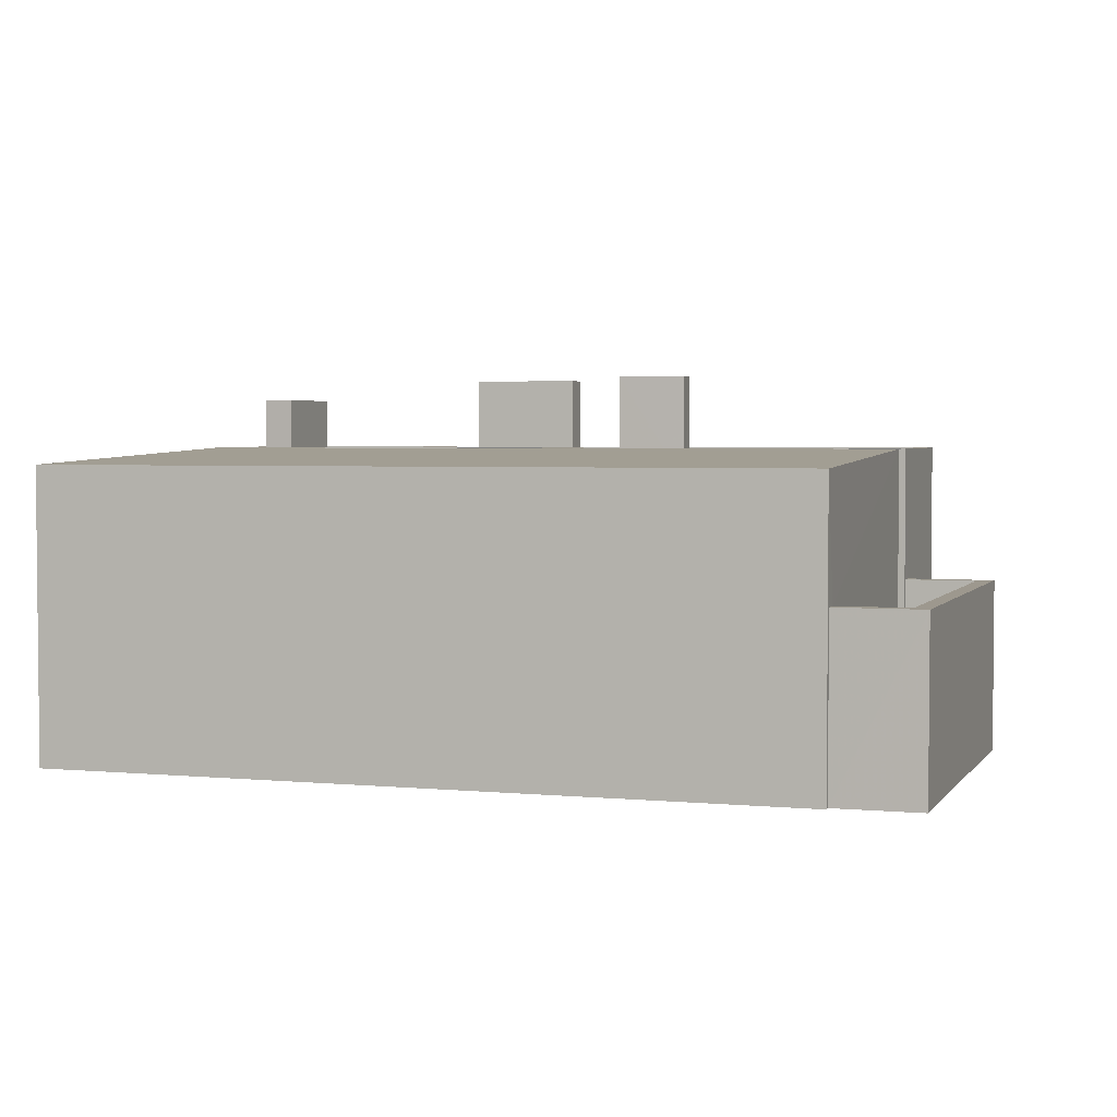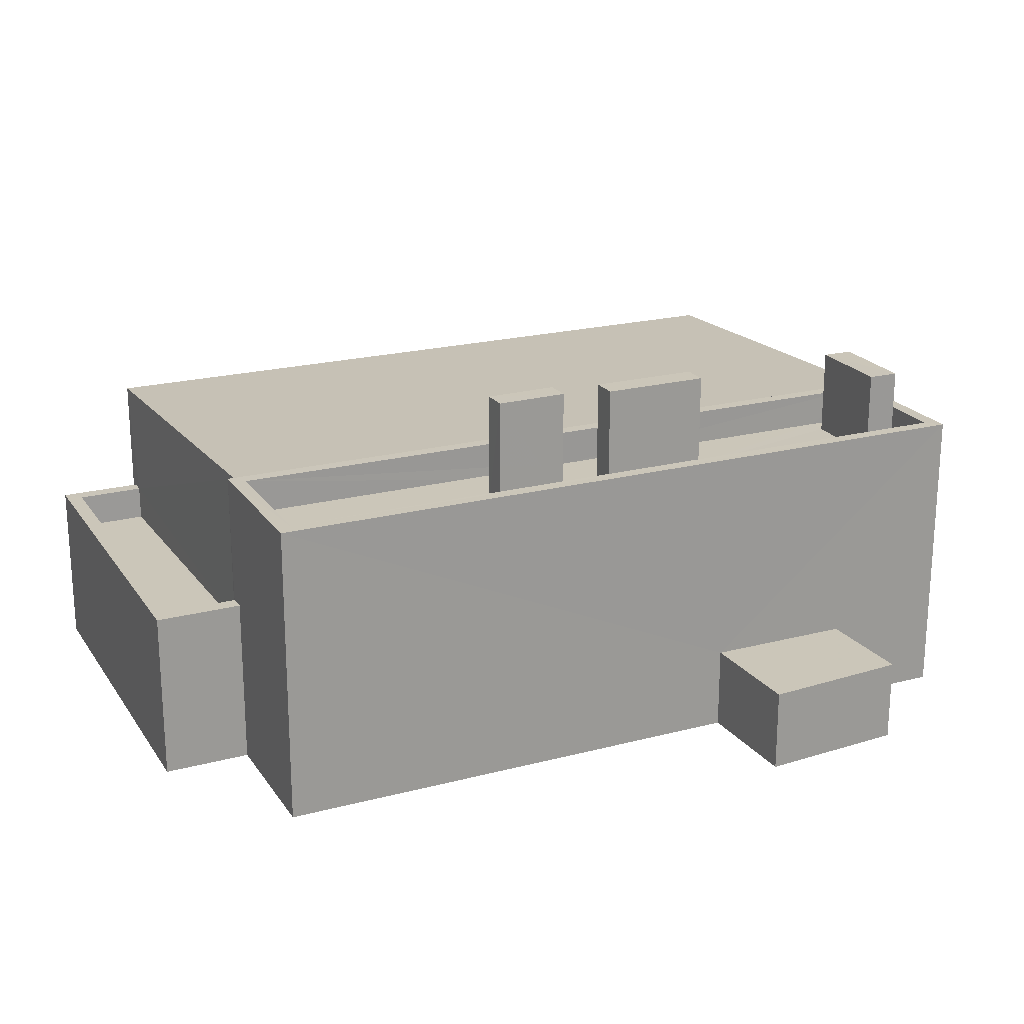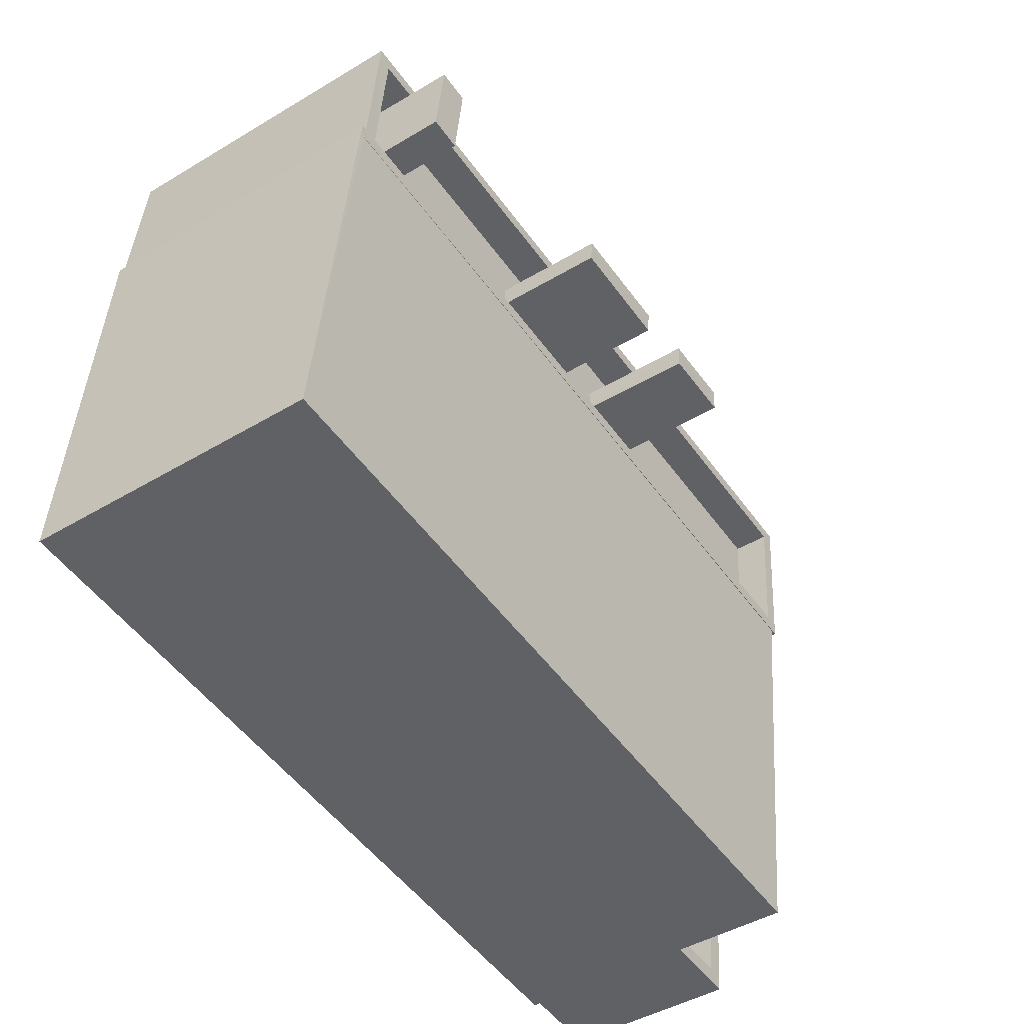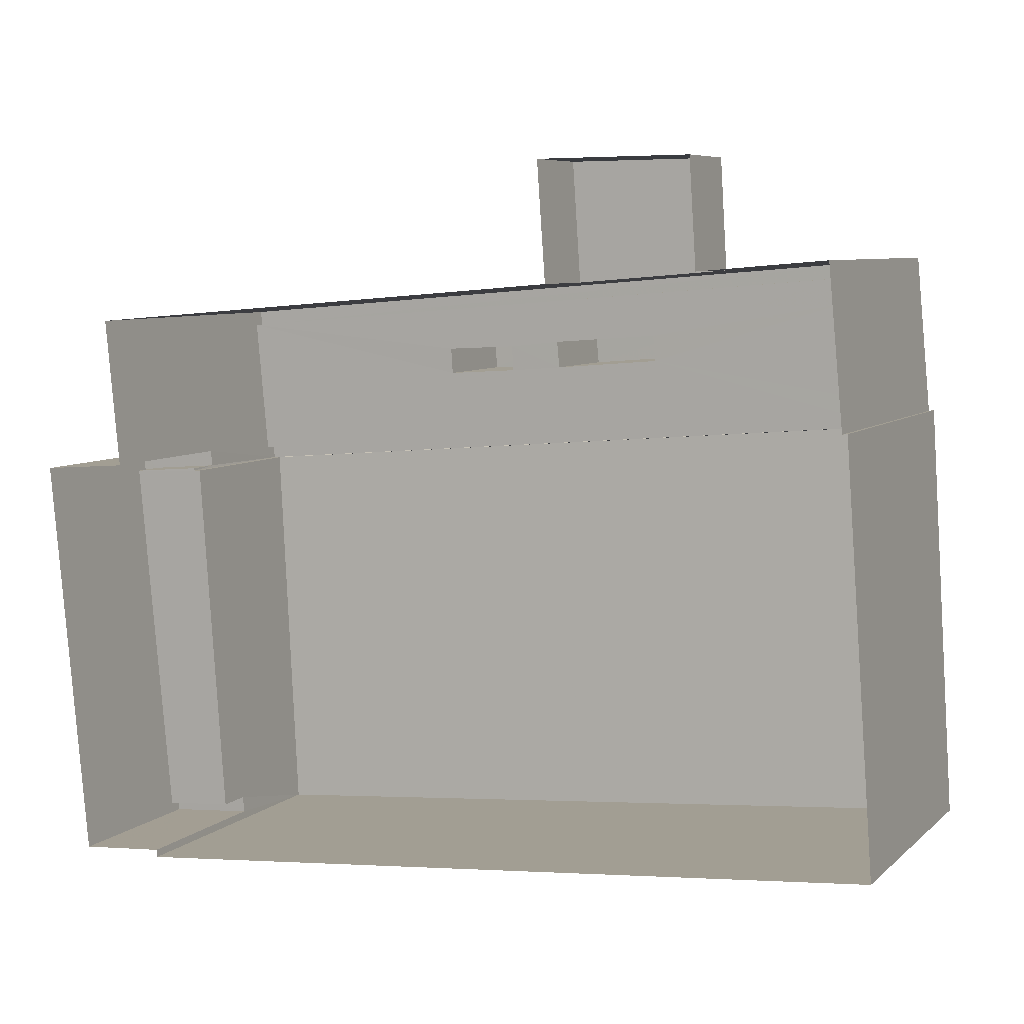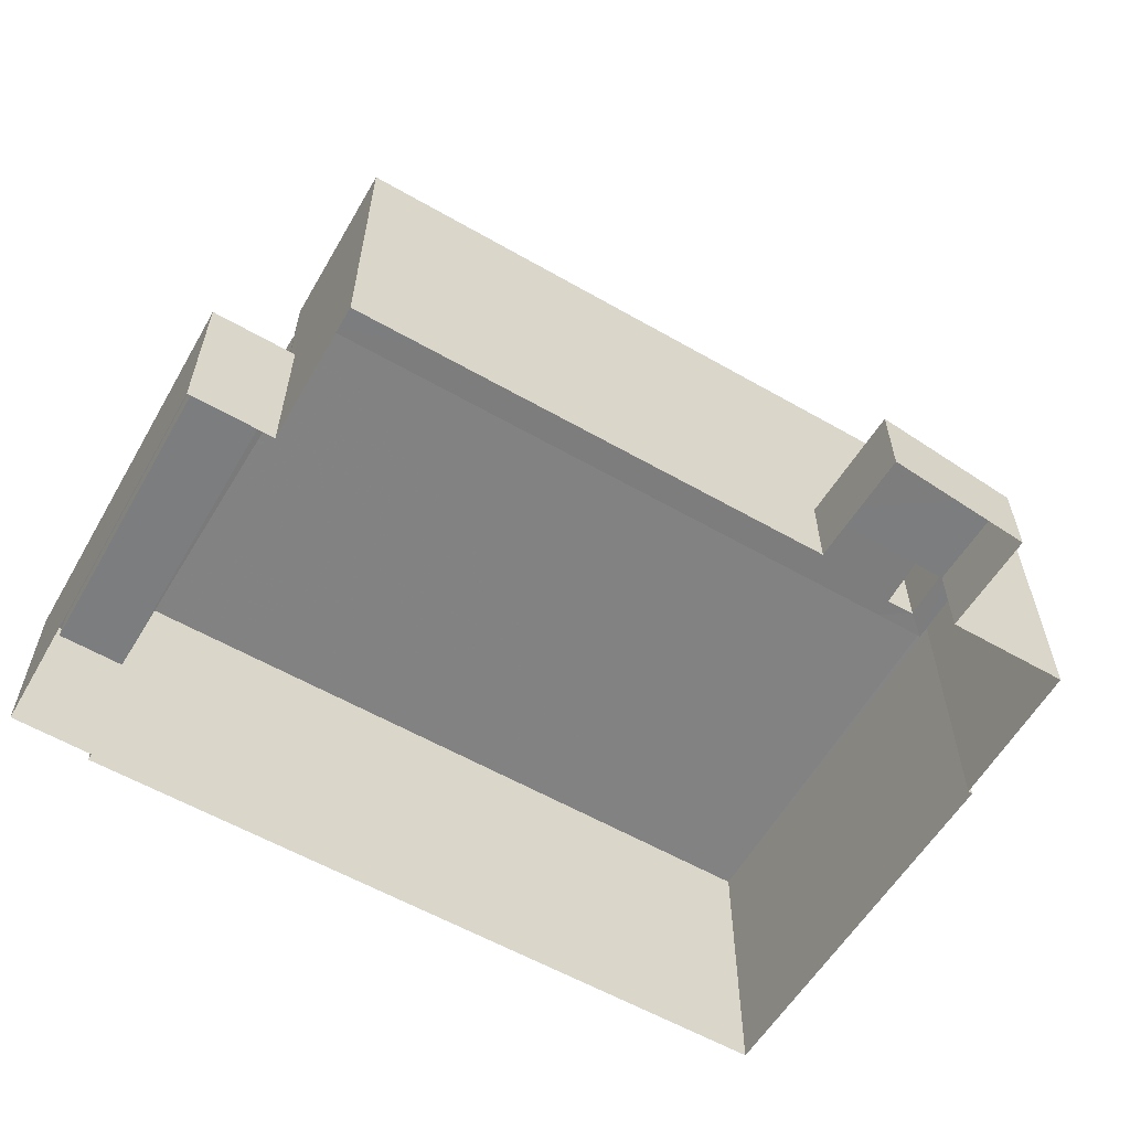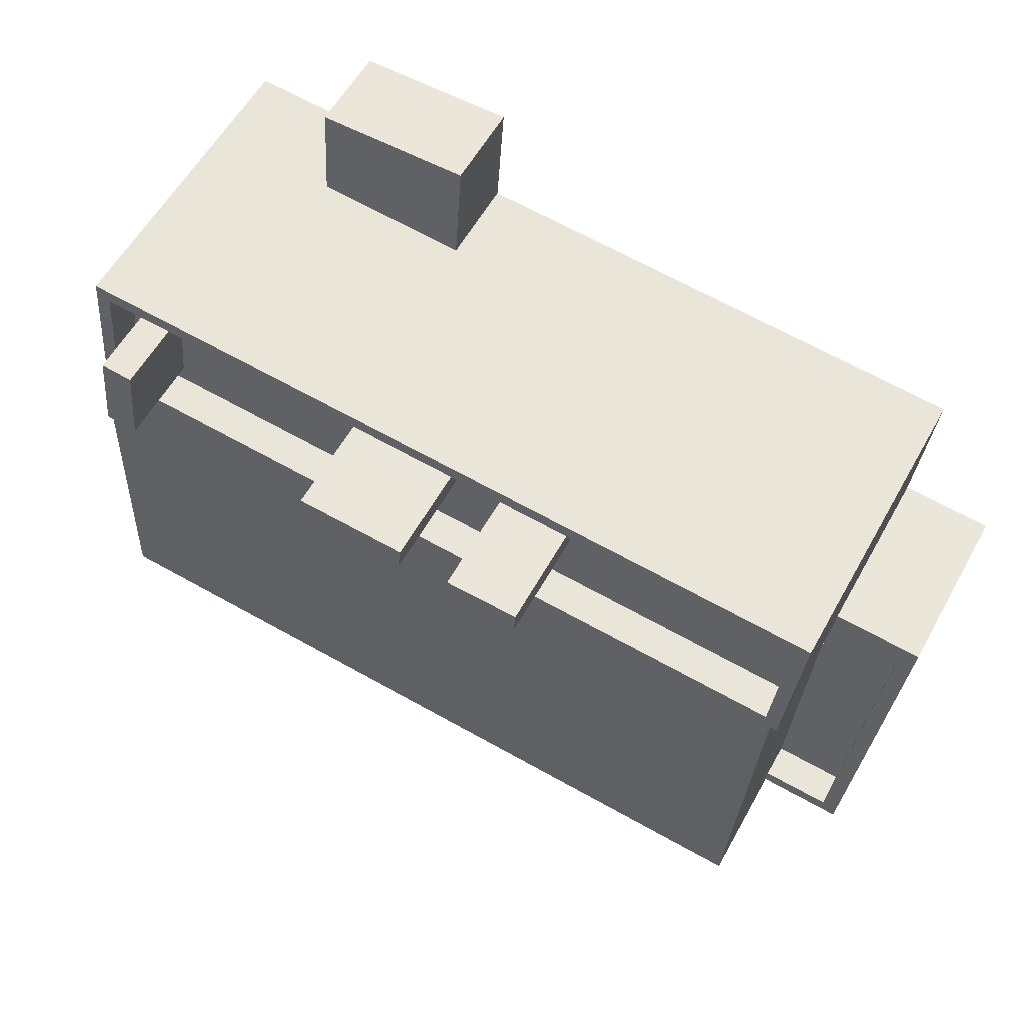
<metadata>
{"format":"obj","ext":"obj","renderer":"f3d","projection":"perspective","resolution":1024,"background":"white","views":[{"elev":3.2,"azim":13.2,"up":"+Z"},{"elev":20.8,"azim":149.9,"up":"+Z"},{"elev":-45.2,"azim":-55.3,"up":"+Y"},{"elev":6.9,"azim":-155.2,"up":"+Y"},{"elev":-59.0,"azim":144.7,"up":"+Z"},{"elev":57.4,"azim":28.8,"up":"+Y"}]}
</metadata>
<code>
v -8.87e+04 -1.012e+05 1.742
v -8.87e+04 -1.012e+05 1.739
v -8.87e+04 -1.012e+05 1.739
v -8.87e+04 -1.012e+05 1.737
v -8.869e+04 -1.012e+05 1.738
v -8.869e+04 -1.012e+05 1.737
v -8.869e+04 -1.012e+05 1.737
v -8.869e+04 -1.012e+05 1.738
v -8.868e+04 -1.012e+05 1.743
v -8.868e+04 -1.012e+05 1.743
v -8.868e+04 -1.012e+05 1.738
v -8.868e+04 -1.012e+05 1.739
v -8.868e+04 -1.012e+05 1.743
v -8.867e+04 -1.012e+05 1.739
v -8.869e+04 -1.012e+05 4.096
v -8.869e+04 -1.012e+05 4.095
v -8.869e+04 -1.012e+05 4.095
v -8.869e+04 -1.012e+05 4.096
v -8.868e+04 -1.012e+05 6.586
v -8.868e+04 -1.012e+05 6.586
v -8.868e+04 -1.012e+05 6.586
v -8.868e+04 -1.012e+05 6.586
v -8.868e+04 -1.012e+05 6.583
v -8.867e+04 -1.012e+05 6.583
v -8.868e+04 -1.012e+05 6.582
v -8.867e+04 -1.012e+05 6.582
v -8.87e+04 -1.012e+05 9.311
v -8.87e+04 -1.012e+05 9.311
v -8.87e+04 -1.012e+05 9.311
v -8.87e+04 -1.012e+05 9.312
v -8.87e+04 -1.012e+05 9.312
v -8.87e+04 -1.012e+05 9.312
v -8.87e+04 -1.012e+05 9.312
v -8.87e+04 -1.012e+05 9.311
v -8.868e+04 -1.012e+05 10.31
v -8.868e+04 -1.012e+05 10.31
v -8.868e+04 -1.012e+05 10.31
v -8.868e+04 -1.012e+05 10.31
v -8.867e+04 -1.012e+05 5.583
v -8.868e+04 -1.012e+05 5.583
v -8.868e+04 -1.012e+05 5.583
v -8.868e+04 -1.012e+05 5.586
v -8.868e+04 -1.012e+05 5.586
v -8.868e+04 -1.012e+05 5.583
v -8.87e+04 -1.012e+05 11.79
v -8.87e+04 -1.012e+05 11.79
v -8.87e+04 -1.012e+05 11.79
v -8.87e+04 -1.012e+05 11.79
v -8.87e+04 -1.012e+05 10.31
v -8.87e+04 -1.012e+05 10.31
v -8.87e+04 -1.012e+05 10.31
v -8.87e+04 -1.012e+05 10.31
v -8.868e+04 -1.012e+05 9.312
v -8.868e+04 -1.012e+05 9.311
v -8.868e+04 -1.012e+05 9.312
v -8.868e+04 -1.012e+05 9.312
v -8.868e+04 -1.012e+05 9.311
v -8.868e+04 -1.012e+05 9.311
v -8.869e+04 -1.012e+05 9.312
v -8.869e+04 -1.012e+05 9.312
v -8.869e+04 -1.012e+05 9.311
v -8.869e+04 -1.012e+05 9.311
v -8.869e+04 -1.012e+05 9.312
v -8.869e+04 -1.012e+05 9.311
v -8.868e+04 -1.012e+05 9.907
v -8.868e+04 -1.012e+05 10.3
v -8.87e+04 -1.012e+05 9.907
v -8.87e+04 -1.012e+05 10.3
v -8.87e+04 -1.012e+05 10.31
v -8.87e+04 -1.012e+05 10.31
v -8.869e+04 -1.012e+05 9.311
v -8.869e+04 -1.012e+05 9.311
v -8.869e+04 -1.012e+05 12.36
v -8.869e+04 -1.012e+05 12.36
v -8.869e+04 -1.012e+05 12.36
v -8.869e+04 -1.012e+05 12.36
v -8.869e+04 -1.012e+05 12.48
v -8.869e+04 -1.012e+05 12.48
v -8.868e+04 -1.012e+05 12.48
v -8.868e+04 -1.012e+05 12.48
f 1 2 3
f 3 4 5
f 6 7 8
f 6 8 5
f 9 10 1
f 8 11 12
f 9 12 13
f 12 14 13
f 8 1 3
f 5 8 3
f 8 9 1
f 8 12 9
f 15 16 17
f 18 15 17
f 19 20 21
f 20 22 21
f 23 24 25
f 24 22 26
f 21 22 24
f 25 24 26
f 27 28 29
f 30 31 32
f 30 33 31
f 34 28 27
f 33 28 34
f 33 30 28
f 35 36 37
f 38 35 37
f 39 40 41
f 39 41 42
f 41 43 42
f 41 44 43
f 45 46 47
f 45 48 46
f 49 50 51
f 35 38 50
f 52 50 49
f 35 50 52
f 37 49 51
f 37 36 49
f 53 54 55
f 56 53 55
f 57 58 54
f 54 58 55
f 59 56 60
f 61 62 57
f 57 62 58
f 59 60 63
f 56 55 60
f 62 64 63
f 64 62 61
f 60 62 63
f 65 66 67
f 67 68 69
f 69 68 70
f 66 68 67
f 64 61 71
f 31 59 72
f 61 27 71
f 59 63 72
f 31 72 32
f 72 29 32
f 71 27 29
f 72 71 29
f 73 74 75
f 76 73 75
f 77 78 79
f 80 77 79
f 77 60 78
f 77 62 60
f 5 4 18
f 4 50 18
f 8 15 11
f 15 50 38
f 18 50 15
f 11 15 38
f 17 7 6
f 17 16 7
f 33 49 31
f 31 49 59
f 56 59 36
f 59 49 36
f 56 36 53
f 36 54 53
f 36 35 54
f 28 48 29
f 28 46 48
f 26 13 14
f 26 22 13
f 43 44 19
f 9 20 10
f 44 66 19
f 10 20 65
f 19 66 65
f 20 19 65
f 67 2 1
f 67 69 2
f 30 46 28
f 30 47 46
f 76 75 63
f 64 76 63
f 11 25 12
f 40 23 41
f 23 37 41
f 38 25 11
f 37 25 38
f 37 23 25
f 25 26 14
f 12 25 14
f 19 21 42
f 43 19 42
f 54 35 57
f 57 35 61
f 27 61 52
f 61 35 52
f 27 52 34
f 65 1 10
f 65 67 1
f 70 2 69
f 70 3 2
f 55 79 78
f 60 55 78
f 8 7 16
f 15 8 16
f 5 17 6
f 5 18 17
f 73 76 64
f 71 73 64
f 44 41 66
f 41 37 66
f 66 51 68
f 66 37 51
f 48 45 32
f 29 48 32
f 72 73 71
f 72 74 73
f 3 70 4
f 4 70 50
f 50 70 51
f 70 68 51
f 32 47 30
f 32 45 47
f 80 62 77
f 80 58 62
f 63 74 72
f 63 75 74
f 52 33 34
f 52 49 33
f 55 58 80
f 79 55 80
f 24 39 42
f 21 24 42
f 40 39 24
f 23 40 24
f 9 13 22
f 20 9 22

</code>
